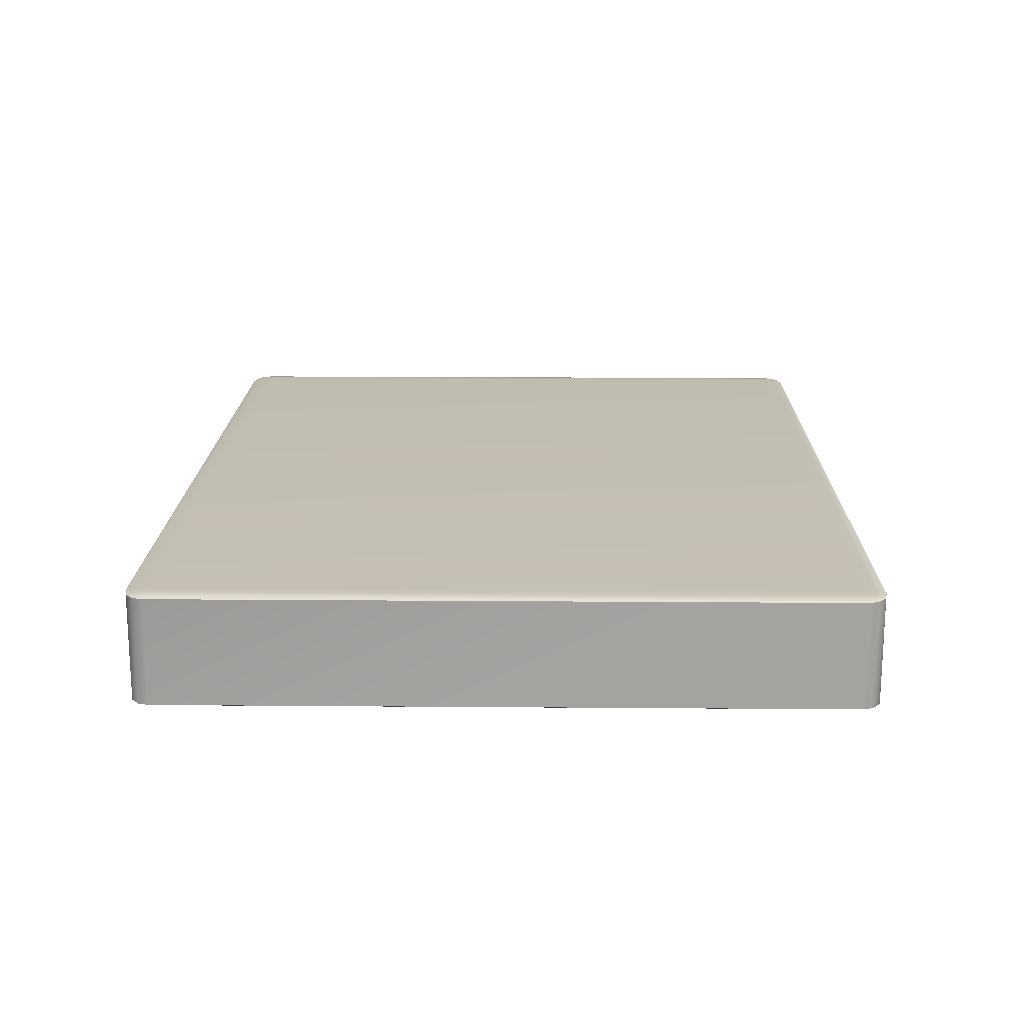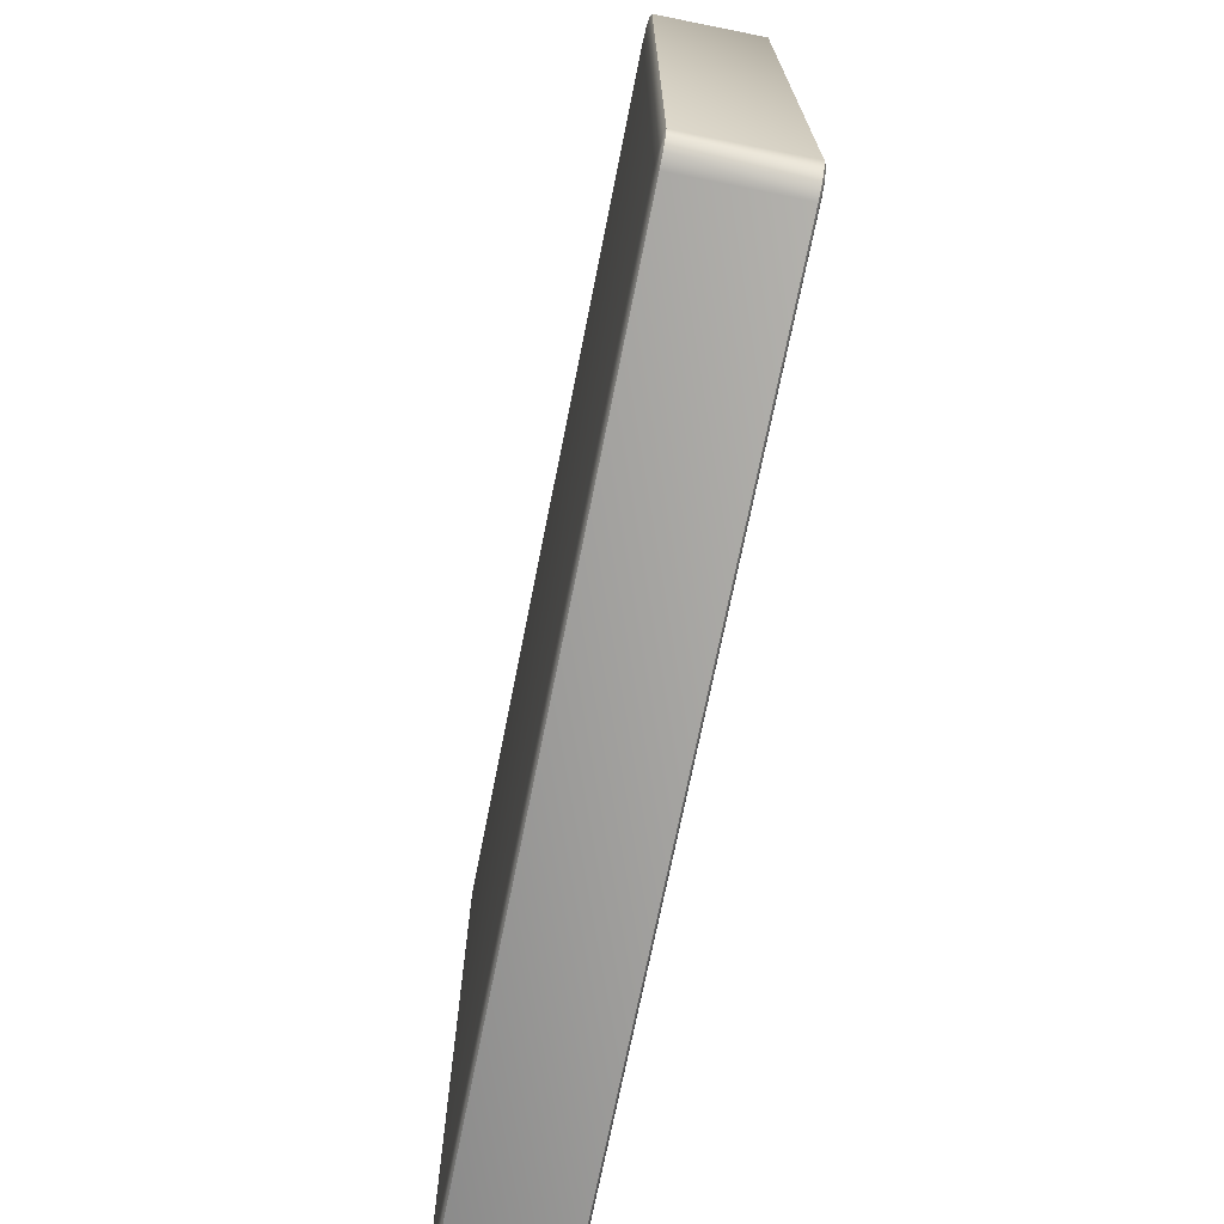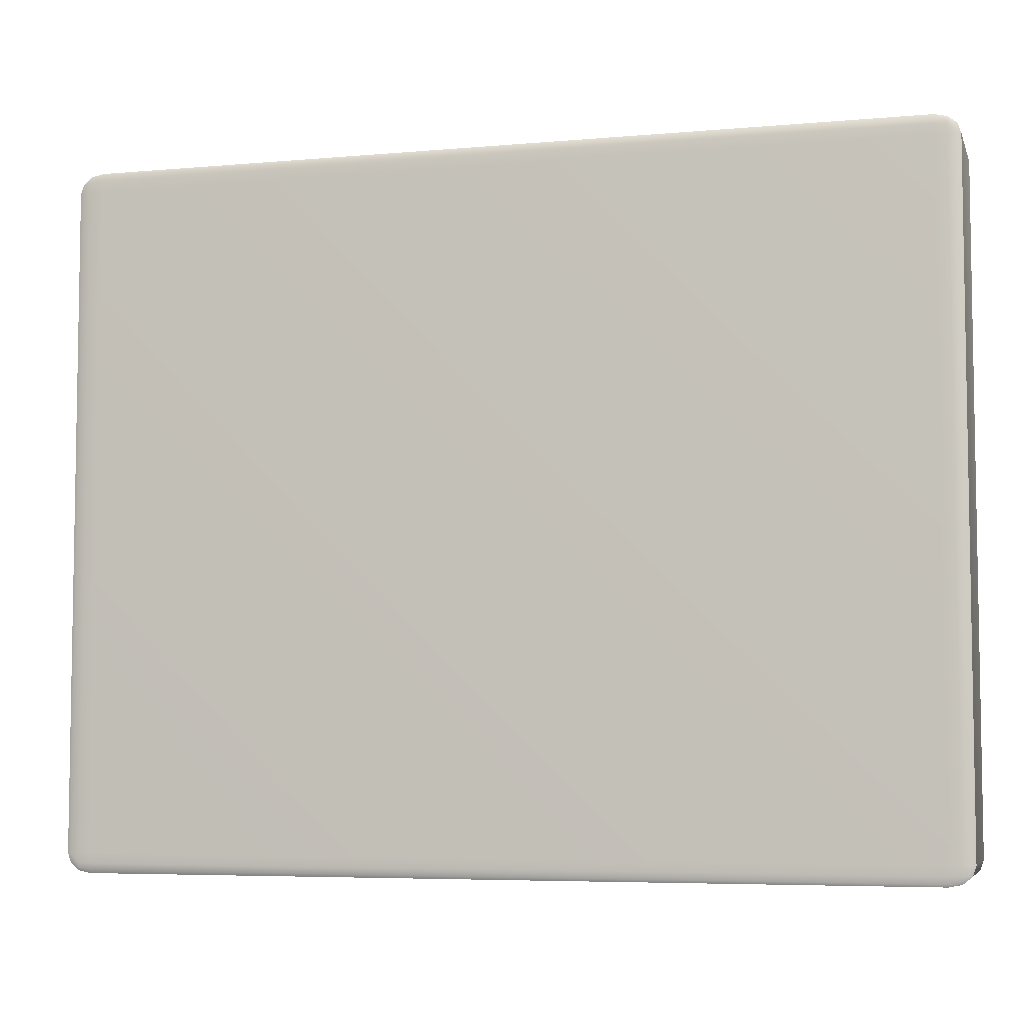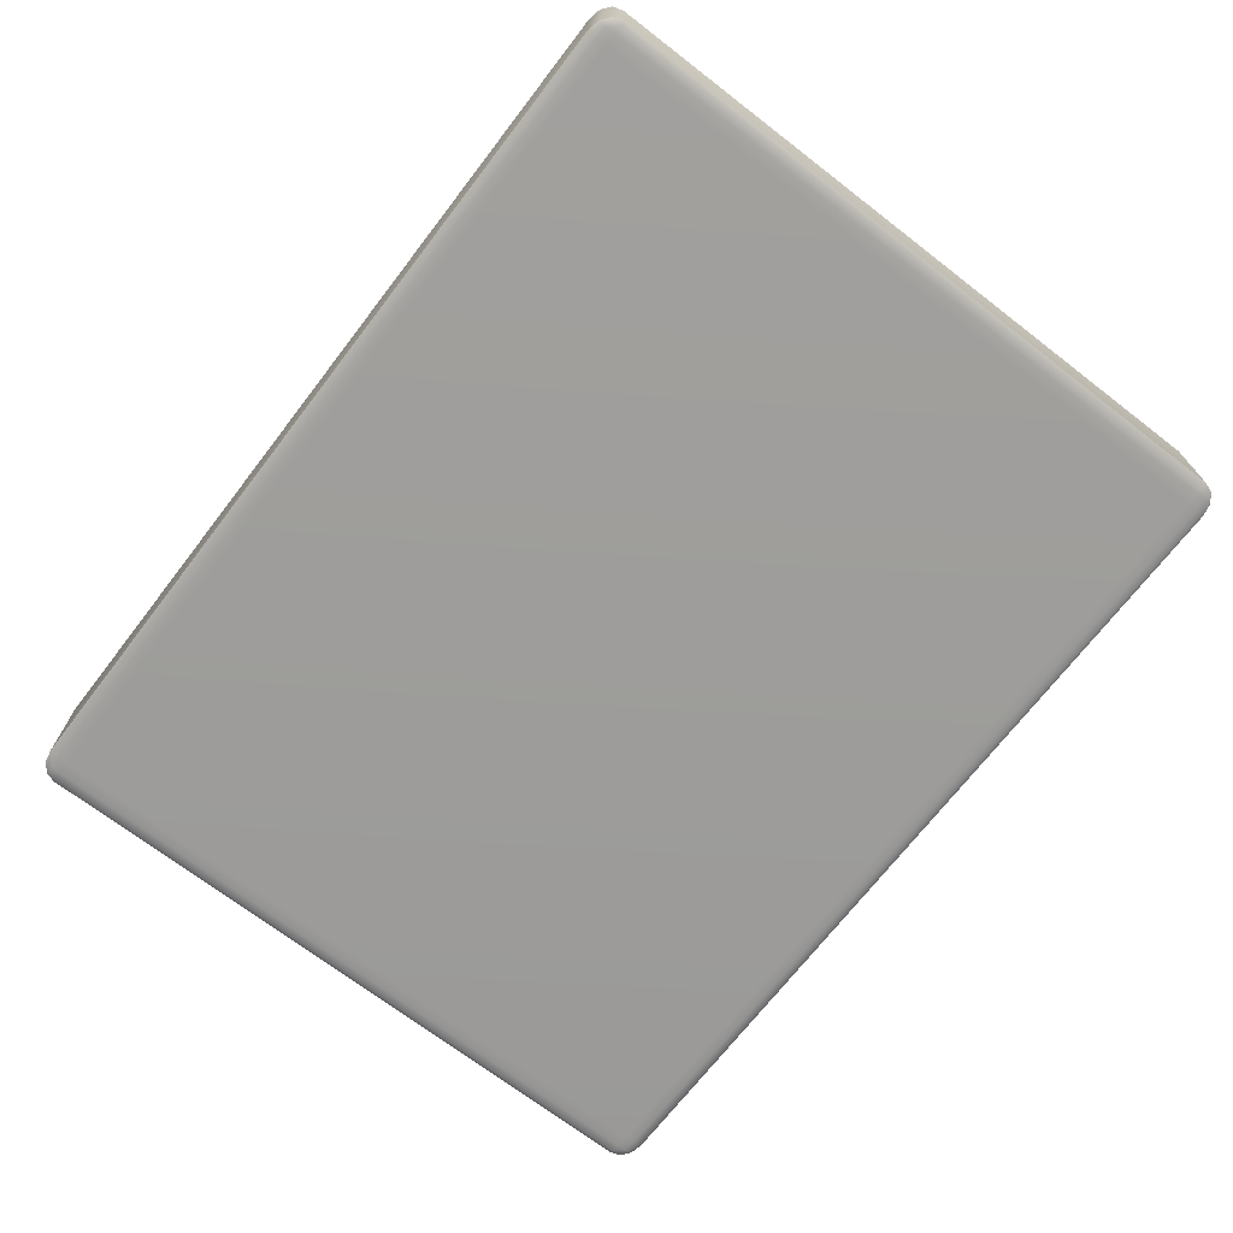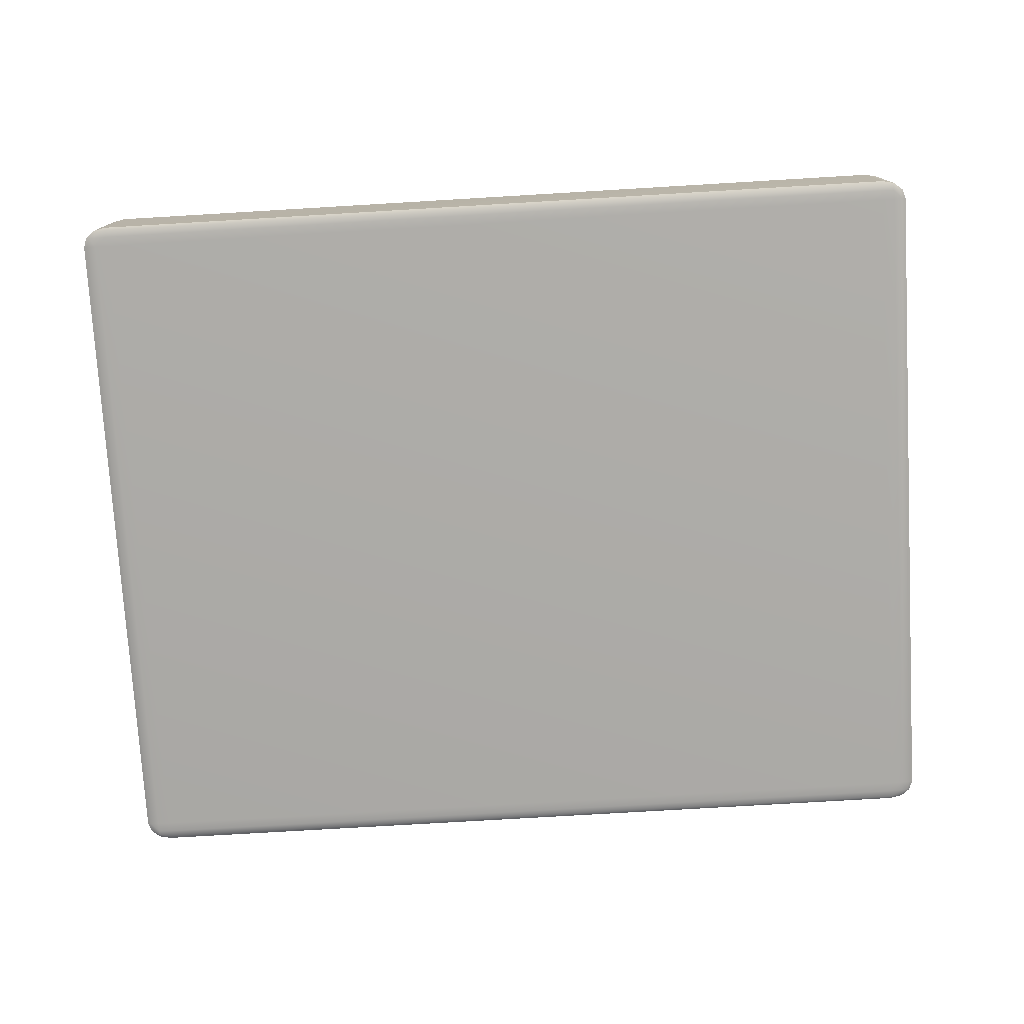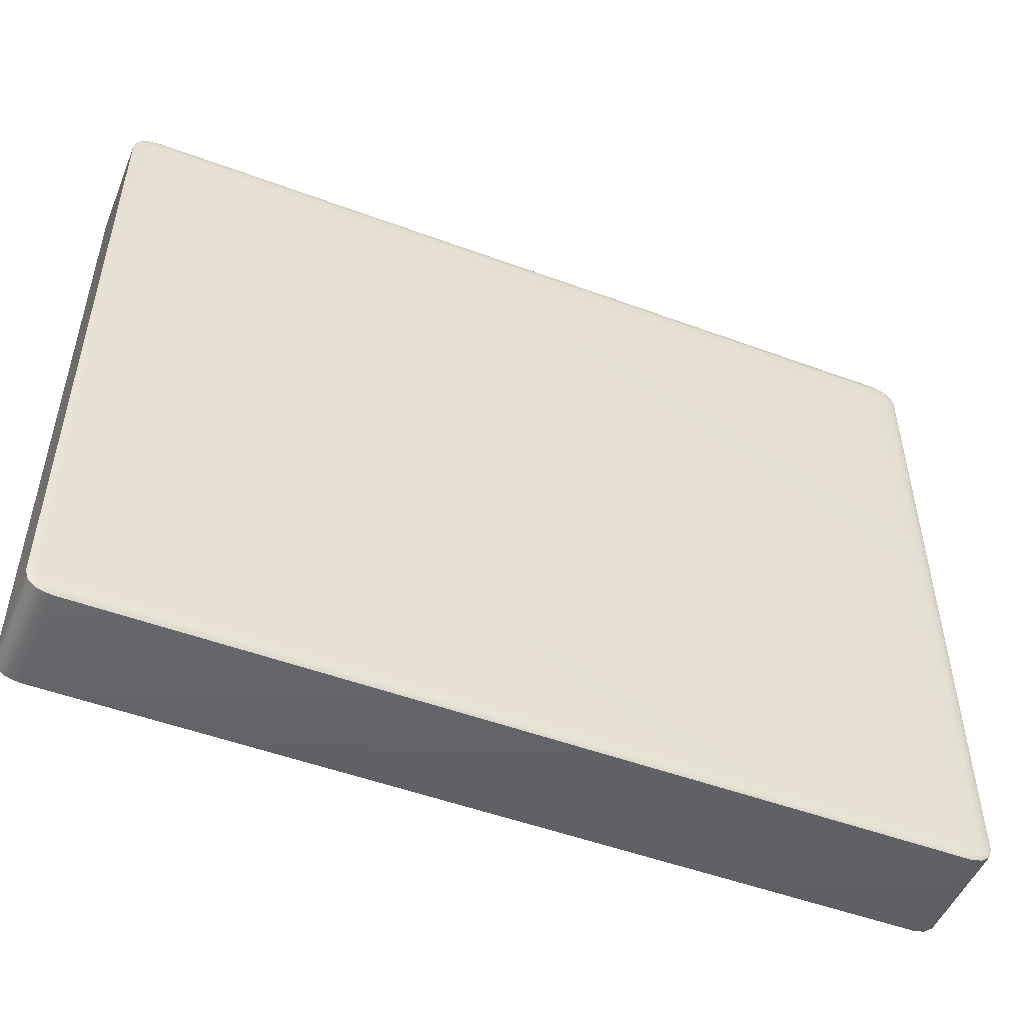
<metadata>
{"format":"obj","ext":"obj","renderer":"f3d","projection":"perspective","resolution":1024,"background":"white","views":[{"elev":17.3,"azim":-89.1,"up":"+Z"},{"elev":-71.2,"azim":78.7,"up":"+Y"},{"elev":-5.8,"azim":-164.7,"up":"+Y"},{"elev":-70.5,"azim":-127.6,"up":"+Z"},{"elev":-76.4,"azim":-176.6,"up":"+Z"},{"elev":-50.4,"azim":157.9,"up":"+Y"}]}
</metadata>
<code>
o mattress
v -0.9855 -0.7423 0.3683
v -0.9855 -0.7423 0.6018
v -0.9855 0.7414 0.3683
v -0.9855 0.7414 0.6018
v -0.9782 -0.7641 0.3683
v -0.9782 -0.7641 0.6018
v -0.9782 -0.7423 0.3648
v -0.9782 -0.7423 0.6052
v -0.9782 0.7414 0.3648
v -0.9782 0.7414 0.6052
v -0.9782 0.7632 0.3683
v -0.9782 0.7632 0.6018
v -0.9711 -0.7632 0.365
v -0.9711 -0.7632 0.6051
v -0.9711 0.7623 0.365
v -0.9711 0.7623 0.6051
v -0.958 -0.7802 0.3683
v -0.958 -0.7802 0.6018
v -0.958 -0.7423 0.3623
v -0.958 -0.7423 0.6078
v -0.958 0.7414 0.3623
v -0.958 0.7414 0.6078
v -0.958 0.7793 0.3683
v -0.958 0.7793 0.6018
v -0.9569 -0.7745 0.365
v -0.9569 -0.7745 0.6051
v -0.9569 -0.7632 0.3632
v -0.9569 -0.7632 0.6069
v -0.9569 0.7623 0.3632
v -0.9569 0.7623 0.6069
v -0.9569 0.7736 0.365
v -0.9569 0.7736 0.6051
v -0.9306 -0.7861 0.3683
v -0.9306 -0.7861 0.6018
v -0.9306 -0.7802 0.3648
v -0.9306 -0.7802 0.6052
v -0.9306 -0.7641 0.3623
v -0.9306 -0.7641 0.6078
v -0.9306 -0.7423 0.3614
v -0.9306 -0.7423 0.6087
v -0.9306 0.7414 0.3614
v -0.9306 0.7414 0.6087
v -0.9306 0.7632 0.3623
v -0.9306 0.7632 0.6078
v -0.9306 0.7793 0.3648
v -0.9306 0.7793 0.6052
v -0.9306 0.7851 0.3683
v -0.9306 0.7851 0.6018
v 0.9306 -0.7861 0.3683
v 0.9306 -0.7861 0.6018
v 0.9306 -0.7802 0.3648
v 0.9306 -0.7802 0.6052
v 0.9306 -0.7641 0.3623
v 0.9306 -0.7641 0.6078
v 0.9306 -0.7423 0.3614
v 0.9306 -0.7423 0.6087
v 0.9306 0.7414 0.3614
v 0.9306 0.7414 0.6087
v 0.9306 0.7632 0.3623
v 0.9306 0.7632 0.6078
v 0.9306 0.7793 0.3648
v 0.9306 0.7793 0.6052
v 0.9306 0.7851 0.3683
v 0.9306 0.7851 0.6018
v 0.9569 -0.7745 0.365
v 0.9569 -0.7745 0.6051
v 0.9569 -0.7632 0.3632
v 0.9569 -0.7632 0.6069
v 0.9569 0.7623 0.3632
v 0.9569 0.7623 0.6069
v 0.9569 0.7736 0.365
v 0.9569 0.7736 0.6051
v 0.958 -0.7802 0.3683
v 0.958 -0.7802 0.6018
v 0.958 -0.7423 0.3623
v 0.958 -0.7423 0.6078
v 0.958 0.7414 0.3623
v 0.958 0.7414 0.6078
v 0.958 0.7793 0.3683
v 0.958 0.7793 0.6018
v 0.9711 -0.7632 0.365
v 0.9711 -0.7632 0.6051
v 0.9711 0.7623 0.365
v 0.9711 0.7623 0.6051
v 0.9782 -0.7641 0.3683
v 0.9782 -0.7641 0.6018
v 0.9782 -0.7423 0.3648
v 0.9782 -0.7423 0.6052
v 0.9782 0.7414 0.3648
v 0.9782 0.7414 0.6052
v 0.9782 0.7632 0.3683
v 0.9782 0.7632 0.6018
v 0.9855 -0.7423 0.3683
v 0.9855 -0.7423 0.6018
v 0.9855 0.7414 0.3683
v 0.9855 0.7414 0.6018
f 50 33 49
f 96 93 95
f 42 56 58
f 2 3 1
f 48 63 47
f 37 19 39
f 35 27 37
f 17 35 33
f 5 25 17
f 7 5 1
f 19 13 7
f 27 25 13
f 36 18 34
f 38 26 36
f 20 38 40
f 8 28 20
f 6 8 2
f 18 14 6
f 26 28 14
f 21 43 41
f 9 29 21
f 11 9 3
f 23 15 11
f 45 23 47
f 43 31 45
f 29 15 31
f 44 22 42
f 46 30 44
f 24 46 48
f 12 32 24
f 10 12 4
f 22 16 10
f 30 32 16
f 75 53 55
f 87 67 75
f 85 87 93
f 73 81 85
f 51 73 49
f 53 65 51
f 67 81 65
f 54 76 56
f 52 68 54
f 74 52 50
f 86 66 74
f 88 86 94
f 76 82 88
f 68 66 82
f 59 77 57
f 61 69 59
f 79 61 63
f 91 71 79
f 89 91 95
f 77 83 89
f 69 71 83
f 78 60 58
f 90 70 78
f 92 90 96
f 80 84 92
f 62 80 64
f 60 72 62
f 70 84 72
f 39 21 41
f 19 9 21
f 7 3 9
f 34 17 33
f 18 5 17
f 6 1 5
f 42 20 40
f 22 8 20
f 10 2 8
f 47 24 48
f 23 12 24
f 11 4 12
f 41 59 57
f 43 61 59
f 45 63 61
f 58 44 42
f 60 46 44
f 62 48 46
f 95 92 96
f 91 80 92
f 79 64 80
f 57 75 55
f 77 87 75
f 89 93 87
f 56 78 58
f 76 90 78
f 88 96 90
f 49 74 50
f 73 86 74
f 85 94 86
f 55 37 39
f 53 35 37
f 51 33 35
f 40 54 56
f 38 52 54
f 36 50 52
f 57 39 41
f 50 34 33
f 96 94 93
f 42 40 56
f 2 4 3
f 48 64 63
f 37 27 19
f 35 25 27
f 17 25 35
f 5 13 25
f 7 13 5
f 19 27 13
f 36 26 18
f 38 28 26
f 20 28 38
f 8 14 28
f 6 14 8
f 18 26 14
f 21 29 43
f 9 15 29
f 11 15 9
f 23 31 15
f 45 31 23
f 43 29 31
f 44 30 22
f 46 32 30
f 24 32 46
f 12 16 32
f 10 16 12
f 22 30 16
f 75 67 53
f 87 81 67
f 85 81 87
f 73 65 81
f 51 65 73
f 53 67 65
f 54 68 76
f 52 66 68
f 74 66 52
f 86 82 66
f 88 82 86
f 76 68 82
f 59 69 77
f 61 71 69
f 79 71 61
f 91 83 71
f 89 83 91
f 77 69 83
f 78 70 60
f 90 84 70
f 92 84 90
f 80 72 84
f 62 72 80
f 60 70 72
f 39 19 21
f 19 7 9
f 7 1 3
f 34 18 17
f 18 6 5
f 6 2 1
f 42 22 20
f 22 10 8
f 10 4 2
f 47 23 24
f 23 11 12
f 11 3 4
f 41 43 59
f 43 45 61
f 45 47 63
f 58 60 44
f 60 62 46
f 62 64 48
f 95 91 92
f 91 79 80
f 79 63 64
f 57 77 75
f 77 89 87
f 89 95 93
f 56 76 78
f 76 88 90
f 88 94 96
f 49 73 74
f 73 85 86
f 85 93 94
f 55 53 37
f 53 51 35
f 51 49 33
f 40 38 54
f 38 36 52
f 36 34 50
f 57 55 39

</code>
